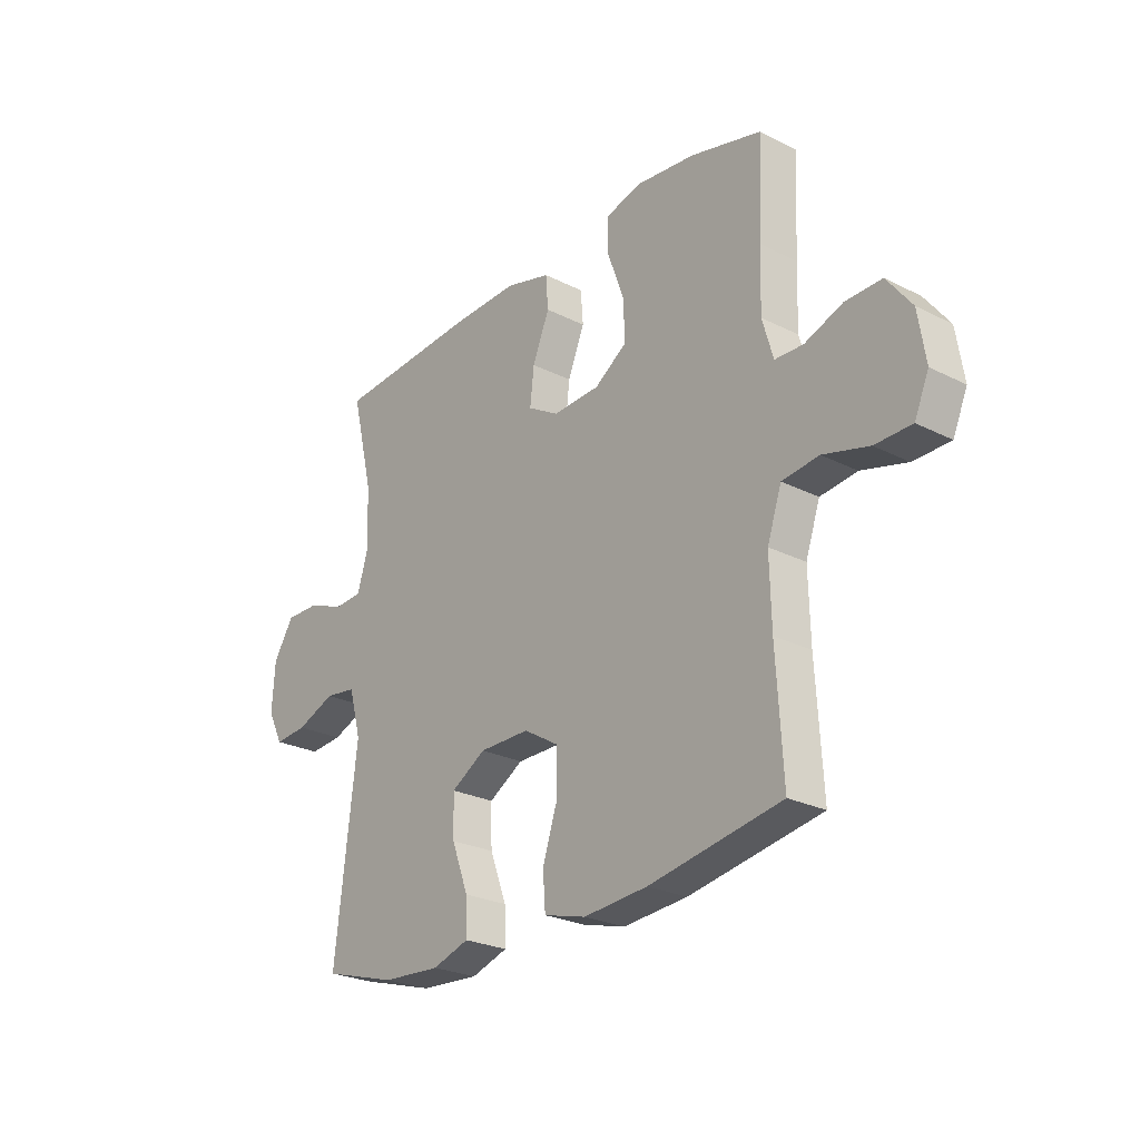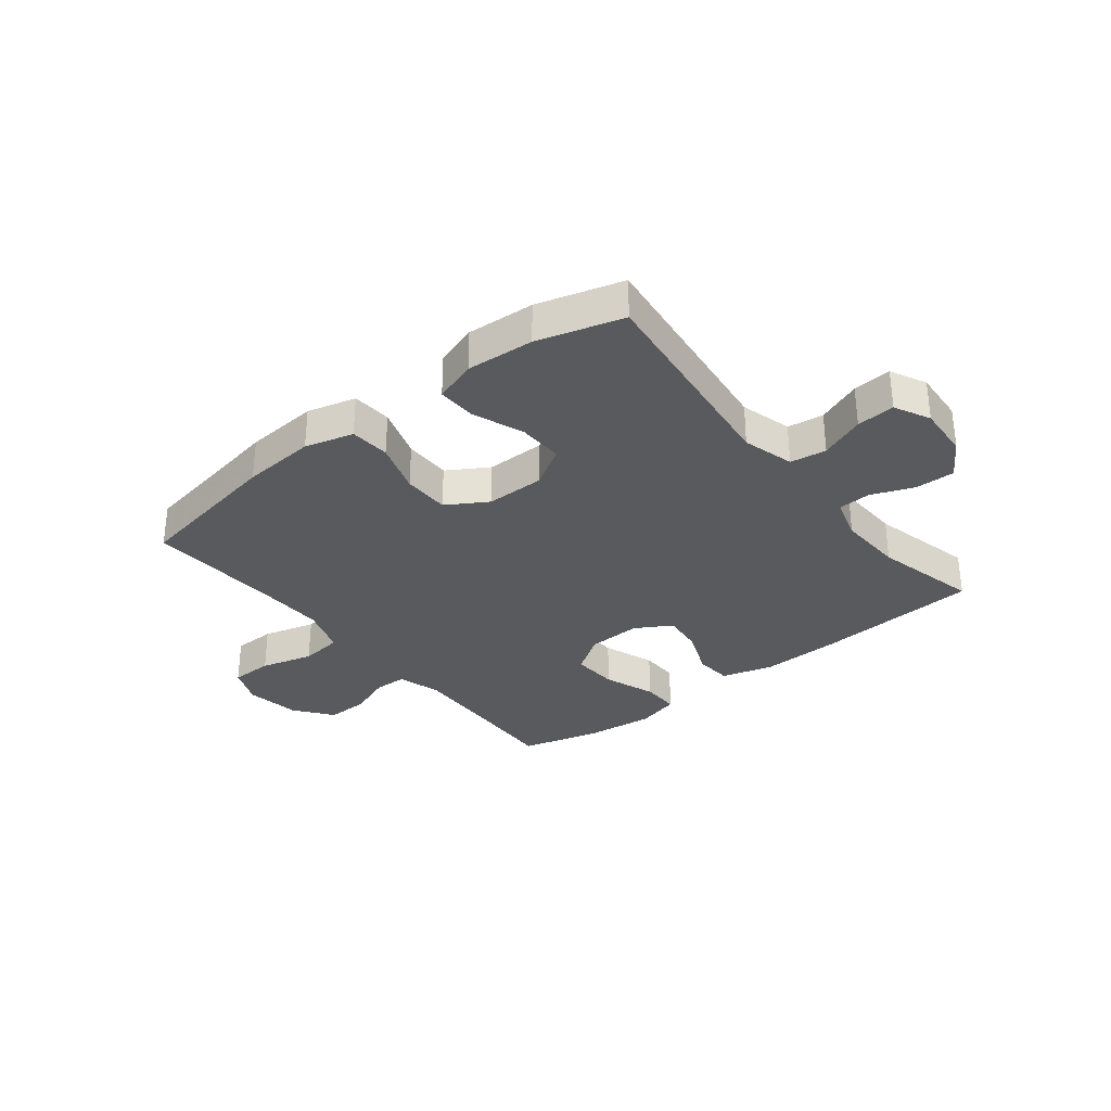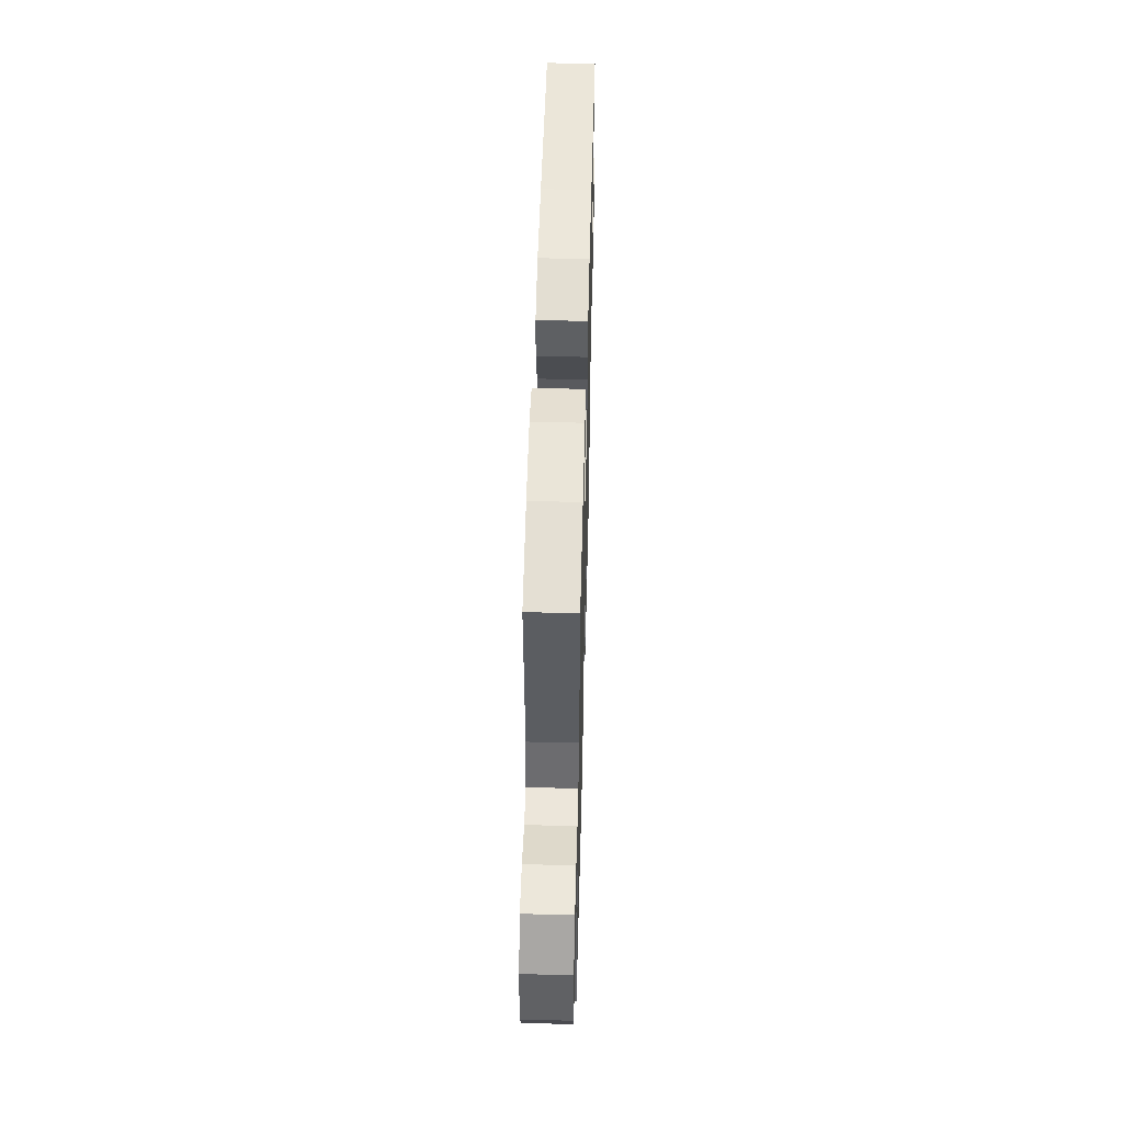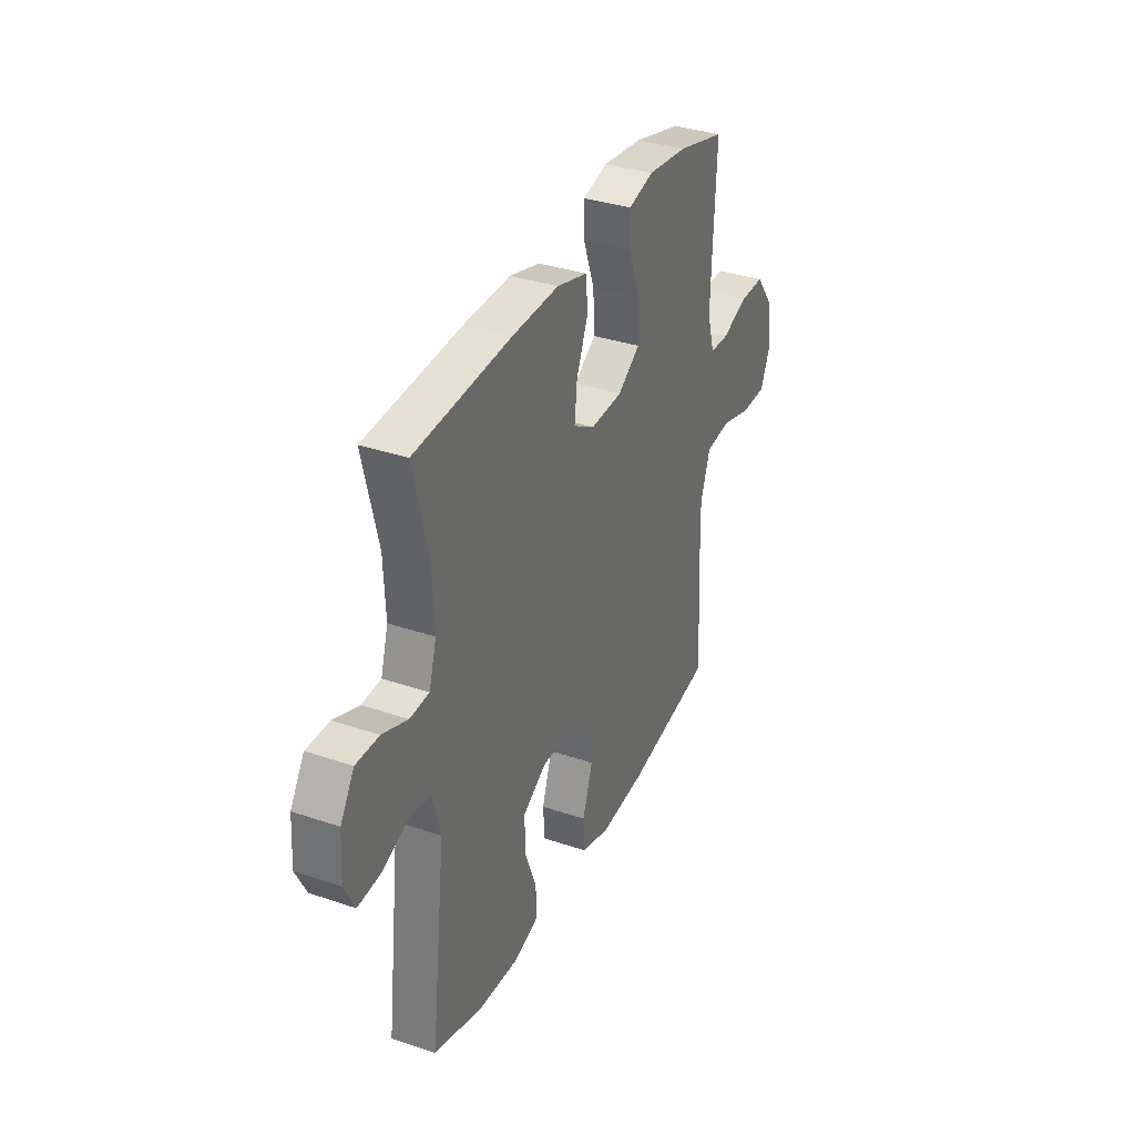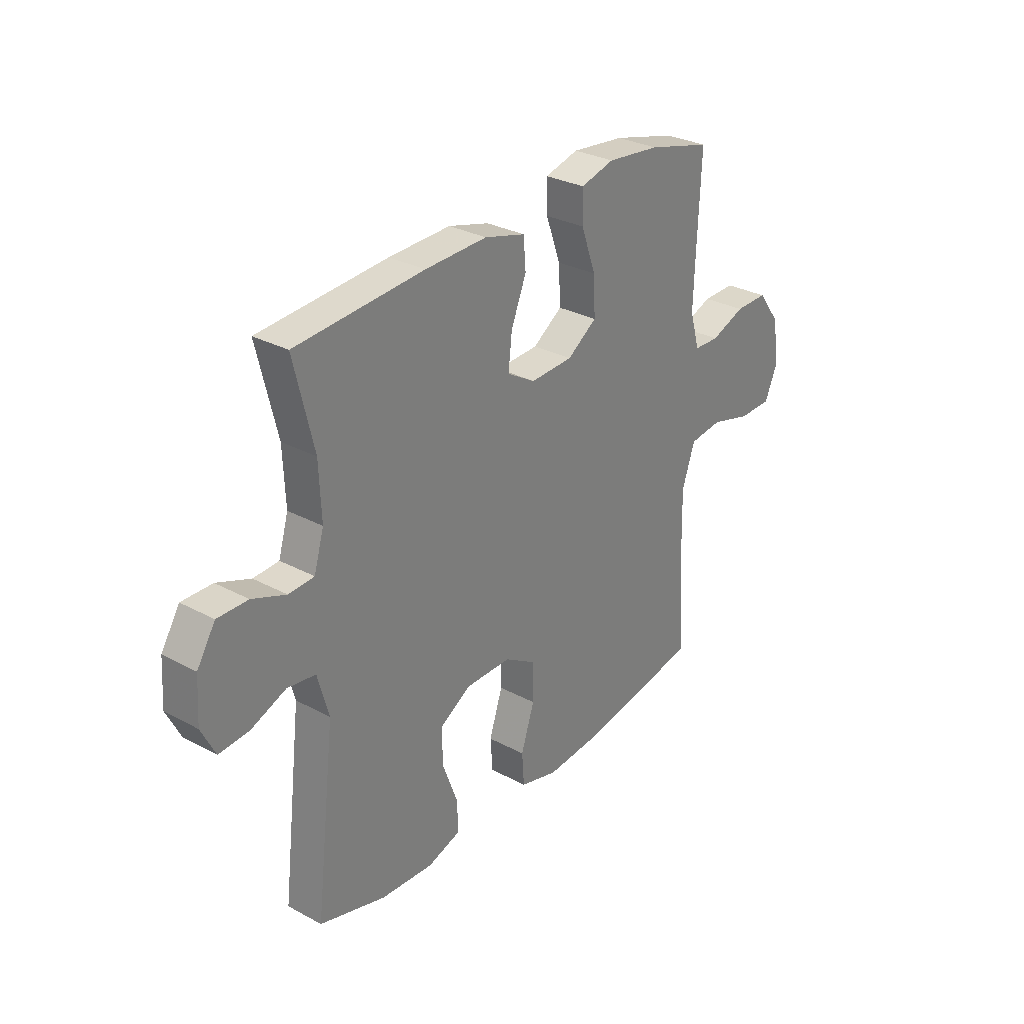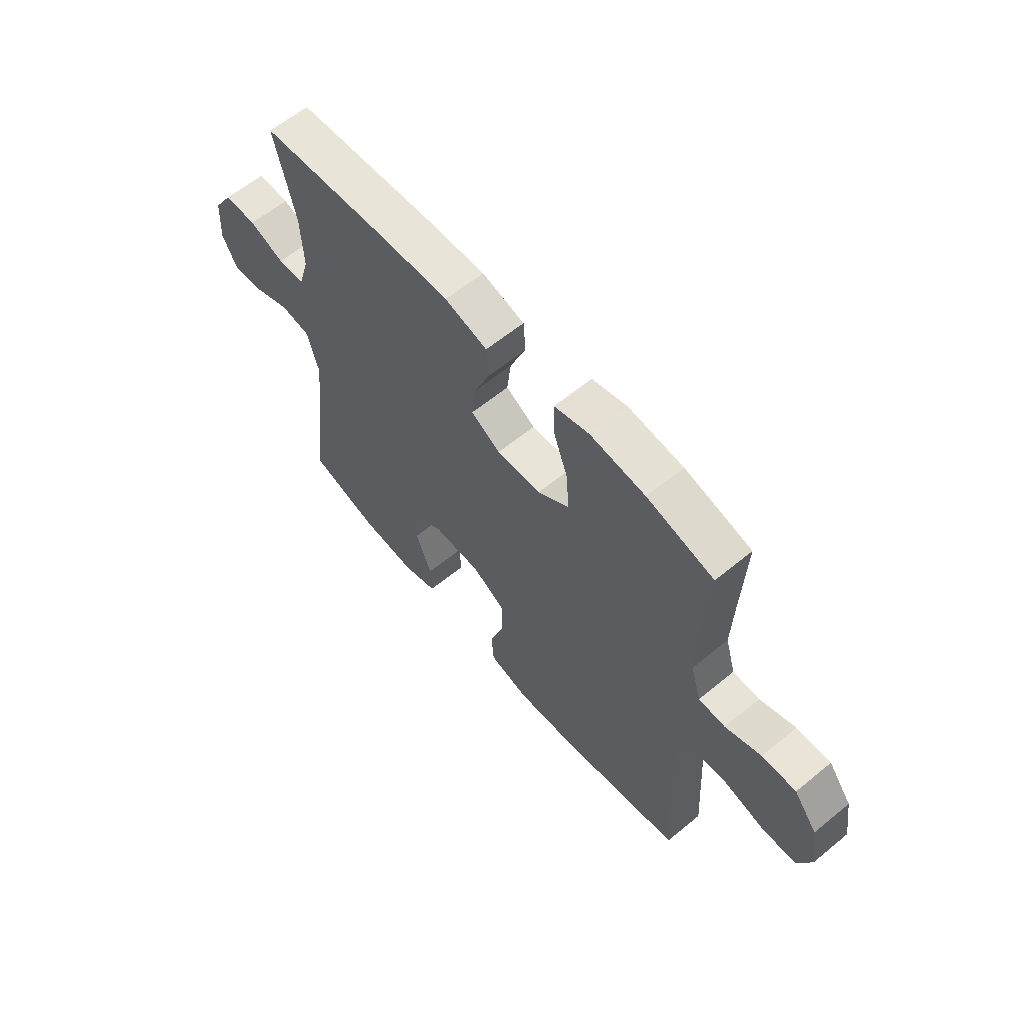
<metadata>
{"format":"obj","ext":"obj","renderer":"f3d","projection":"perspective","resolution":1024,"background":"white","views":[{"elev":-25.4,"azim":50.9,"up":"+Z"},{"elev":-31.8,"azim":-141.6,"up":"+Y"},{"elev":52.2,"azim":91.5,"up":"+Z"},{"elev":34.7,"azim":-65.5,"up":"+Z"},{"elev":29.8,"azim":-51.8,"up":"+Z"},{"elev":61.2,"azim":50.1,"up":"+Z"}]}
</metadata>
<code>
v 0.5 0.07 0.5
v 0.492 0.07 0.316
v 0.488 0.07 0.199
v 0.51 0.07 0.123
v 0.567 0.07 0.121
v 0.644 0.07 0.15
v 0.717 0.07 0.151
v 0.767 0.07 0.085
v 0.782 0.07 -0.011
v 0.753 0.07 -0.078
v 0.679 0.07 -0.079
v 0.587 0.07 -0.054
v 0.513 0.07 -0.063
v 0.484 0.07 -0.148
v 0.487 0.07 -0.276
v 0.5 0.07 -0.5
v 0.234 0.07 -0.547
v 0.105 0.07 -0.557
v 0.02 0.07 -0.534
v 0.015 0.07 -0.464
v 0.045 0.07 -0.373
v 0.045 0.07 -0.291
v -0.026 0.07 -0.248
v -0.128 0.07 -0.248
v -0.198 0.07 -0.29
v -0.196 0.07 -0.369
v -0.162 0.07 -0.459
v -0.16 0.07 -0.527
v -0.234 0.07 -0.551
v -0.352 0.07 -0.543
v -0.5 0.07 -0.5
v -0.456 0.07 -0.127
v -0.481 0.07 -0.037
v -0.544 0.07 -0.028
v -0.622 0.07 -0.059
v -0.689 0.07 -0.064
v -0.72 0.07 -0.002
v -0.714 0.07 0.091
v -0.673 0.07 0.156
v -0.605 0.07 0.155
v -0.53 0.07 0.126
v -0.473 0.07 0.129
v -0.451 0.07 0.203
v -0.456 0.07 0.318
v -0.5 0.07 0.5
v -0.214 0.07 0.52
v -0.076 0.07 0.524
v 0.015 0.07 0.499
v 0.02 0.07 0.434
v -0.014 0.07 0.351
v -0.022 0.07 0.279
v 0.041 0.07 0.242
v 0.136 0.07 0.246
v 0.202 0.07 0.291
v 0.198 0.07 0.372
v 0.165 0.07 0.463
v 0.164 0.07 0.53
v 0.239 0.07 0.55
v 0.357 0.07 0.537
v 0.5 0 0.5
v 0.492 0 0.316
v 0.488 0 0.199
v 0.51 0 0.123
v 0.567 0 0.121
v 0.644 0 0.15
v 0.717 0 0.151
v 0.767 0 0.085
v 0.782 0 -0.011
v 0.753 0 -0.078
v 0.679 0 -0.079
v 0.587 0 -0.054
v 0.513 0 -0.063
v 0.484 0 -0.148
v 0.487 0 -0.276
v 0.5 0 -0.5
v 0.234 0 -0.547
v 0.105 0 -0.557
v 0.02 0 -0.534
v 0.015 0 -0.464
v 0.045 0 -0.373
v 0.045 0 -0.291
v -0.026 0 -0.248
v -0.128 0 -0.248
v -0.198 0 -0.29
v -0.196 0 -0.369
v -0.162 0 -0.459
v -0.16 0 -0.527
v -0.234 0 -0.551
v -0.352 0 -0.543
v -0.5 0 -0.5
v -0.456 0 -0.127
v -0.481 0 -0.037
v -0.544 0 -0.028
v -0.622 0 -0.059
v -0.689 0 -0.064
v -0.72 0 -0.002
v -0.714 0 0.091
v -0.673 0 0.156
v -0.605 0 0.155
v -0.53 0 0.126
v -0.473 0 0.129
v -0.451 0 0.203
v -0.456 0 0.318
v -0.5 0 0.5
v -0.214 0 0.52
v -0.076 0 0.524
v 0.015 0 0.499
v 0.02 0 0.434
v -0.014 0 0.351
v -0.022 0 0.279
v 0.041 0 0.242
v 0.136 0 0.246
v 0.202 0 0.291
v 0.198 0 0.372
v 0.165 0 0.463
v 0.164 0 0.53
v 0.239 0 0.55
v 0.357 0 0.537
f 58 59 1 2
f 55 56 57 58
f 54 55 58 2
f 53 54 2 3
f 52 53 3 4
f 47 48 49 50
f 47 50 51
f 44 45 46 47
f 43 44 47 51
f 42 43 51 52
f 38 39 40 41
f 38 41 42
f 37 38 42
f 34 35 36 37
f 33 34 37 42
f 32 33 42 52
f 26 27 28 29
f 25 26 29 30
f 18 19 20 21
f 18 21 22
f 15 16 17 18
f 14 15 18 22
f 13 14 22 23
f 9 10 11 12
f 9 12 13
f 8 9 13
f 5 6 7 8
f 4 5 8 13
f 25 30 31 32
f 24 25 32 52
f 23 24 52
f 4 13 23 52
f 61 60 118 117
f 117 116 115 114
f 61 117 114 113
f 62 61 113 112
f 63 62 112 111
f 109 108 107 106
f 110 109 106
f 106 105 104 103
f 110 106 103 102
f 111 110 102 101
f 100 99 98 97
f 101 100 97
f 101 97 96
f 96 95 94 93
f 101 96 93 92
f 111 101 92 91
f 88 87 86 85
f 89 88 85 84
f 80 79 78 77
f 81 80 77
f 77 76 75 74
f 81 77 74 73
f 82 81 73 72
f 71 70 69 68
f 72 71 68
f 72 68 67
f 67 66 65 64
f 72 67 64 63
f 91 90 89 84
f 111 91 84 83
f 111 83 82
f 111 82 72 63
f 1 60 61 2
f 2 61 62 3
f 3 62 63 4
f 4 63 64 5
f 5 64 65 6
f 6 65 66 7
f 7 66 67 8
f 8 67 68 9
f 9 68 69 10
f 10 69 70 11
f 11 70 71 12
f 12 71 72 13
f 13 72 73 14
f 14 73 74 15
f 15 74 75 16
f 16 75 76 17
f 17 76 77 18
f 18 77 78 19
f 19 78 79 20
f 20 79 80 21
f 21 80 81 22
f 22 81 82 23
f 23 82 83 24
f 24 83 84 25
f 25 84 85 26
f 26 85 86 27
f 27 86 87 28
f 28 87 88 29
f 29 88 89 30
f 30 89 90 31
f 31 90 91 32
f 32 91 92 33
f 33 92 93 34
f 34 93 94 35
f 35 94 95 36
f 36 95 96 37
f 37 96 97 38
f 38 97 98 39
f 39 98 99 40
f 40 99 100 41
f 41 100 101 42
f 42 101 102 43
f 43 102 103 44
f 44 103 104 45
f 45 104 105 46
f 46 105 106 47
f 47 106 107 48
f 48 107 108 49
f 49 108 109 50
f 50 109 110 51
f 51 110 111 52
f 52 111 112 53
f 53 112 113 54
f 54 113 114 55
f 55 114 115 56
f 56 115 116 57
f 57 116 117 58
f 58 117 118 59
f 59 118 60 1

</code>
